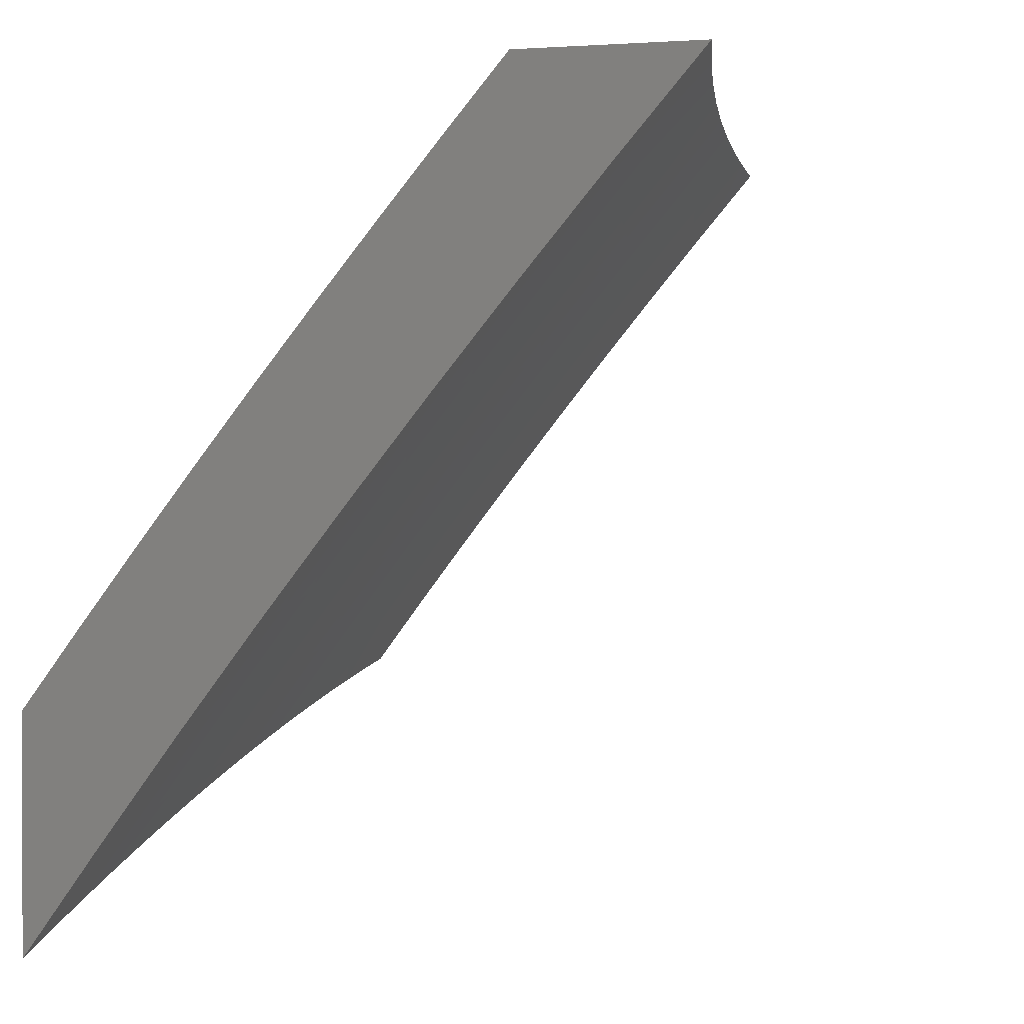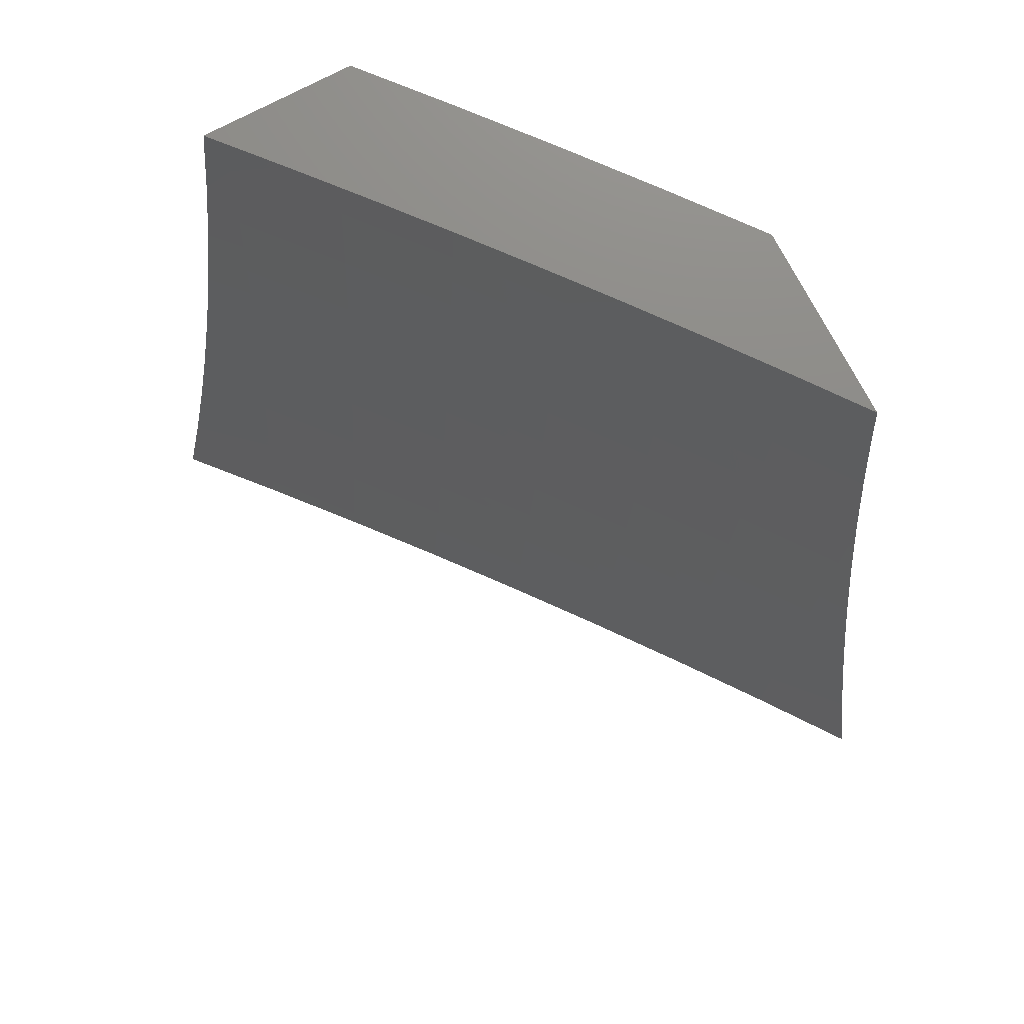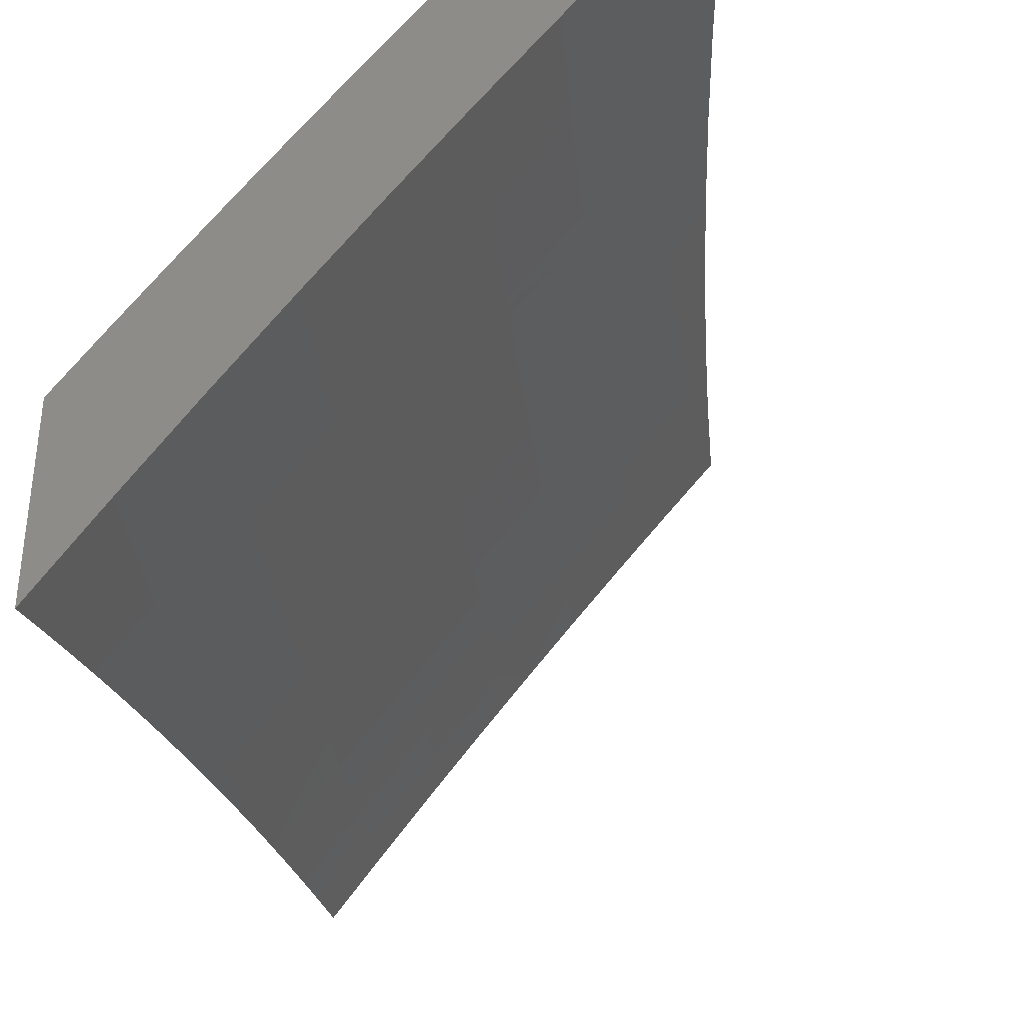
<metadata>
{"format":"stl","ext":"stl","renderer":"f3d","projection":"perspective","resolution":1024,"background":"white","views":[{"elev":0.7,"azim":-163.4,"up":"+Y"},{"elev":75.4,"azim":-27.7,"up":"+Z"},{"elev":-36.4,"azim":-167.9,"up":"+Y"}]}
</metadata>
<code>
# stl→obj: 335 verts, 666 faces
v 9 6.407 -2
v 8.943 6.483 -2
v 9 6.424 -1.938
v 8.951 6.489 -1.937
v 9 6.44 -1.877
v 8.96 6.495 -1.874
v 9 6.456 -1.815
v 8.967 6.5 -1.811
v 9 6.472 -1.753
v 8.975 6.506 -1.748
v 9 6.487 -1.691
v 8.982 6.511 -1.686
v 9 6.501 -1.628
v 8.989 6.516 -1.623
v 9 6.515 -1.566
v 8.996 6.521 -1.56
v 9 6.528 -1.504
v 8.938 6.597 -1.56
v 8.944 6.602 -1.498
v 8.886 6.677 -1.498
v 8.892 6.682 -1.435
v 8.832 6.757 -1.435
v 8.838 6.761 -1.373
v 8.778 6.835 -1.373
v 8.784 6.84 -1.31
v 8.723 6.914 -1.31
v 8.728 6.918 -1.248
v 8.666 6.991 -1.248
v 8.671 6.995 -1.186
v 8.659 7 -1.252
v 8.675 7 -1.126
v 8.894 6.564 -1.937
v 8.885 6.558 -2
v 8.835 6.639 -1.937
v 8.827 6.633 -2
v 8.776 6.714 -1.937
v 8.768 6.708 -2
v 8.716 6.788 -1.937
v 8.708 6.781 -2
v 8.656 6.861 -1.937
v 8.648 6.855 -2
v 8.595 6.934 -1.937
v 8.587 6.928 -2
v 8.526 7 -2
v 8.552 7 -1.876
v 8.603 6.94 -1.874
v 8.664 6.867 -1.874
v 8.724 6.794 -1.874
v 8.784 6.72 -1.874
v 8.843 6.645 -1.874
v 8.902 6.57 -1.874
v 8.611 6.947 -1.811
v 8.577 7 -1.752
v 8.618 6.952 -1.748
v 8.625 6.958 -1.686
v 8.679 6.879 -1.748
v 8.686 6.885 -1.686
v 8.739 6.806 -1.748
v 8.747 6.811 -1.686
v 8.799 6.731 -1.748
v 8.807 6.737 -1.686
v 8.859 6.657 -1.748
v 8.866 6.662 -1.686
v 8.917 6.582 -1.748
v 8.924 6.587 -1.686
v 8.6 7 -1.627
v 8.632 6.963 -1.623
v 8.693 6.89 -1.623
v 8.753 6.816 -1.623
v 8.813 6.742 -1.623
v 8.873 6.667 -1.623
v 8.931 6.592 -1.623
v 8.638 6.969 -1.56
v 8.621 7 -1.502
v 8.644 6.974 -1.498
v 8.65 6.978 -1.435
v 8.706 6.9 -1.498
v 8.712 6.905 -1.435
v 8.766 6.826 -1.498
v 8.772 6.831 -1.435
v 8.826 6.752 -1.498
v 8.641 7 -1.377
v 8.656 6.983 -1.373
v 8.717 6.909 -1.373
v 8.661 6.987 -1.31
v 8.676 6.999 -1.124
v 8.689 7 -1
v 8.742 6.929 -1.062
v 8.769 6.905 -1
v 8.803 6.855 -1.062
v 8.847 6.809 -1
v 8.863 6.78 -1.062
v 8.924 6.712 -1
v 8.923 6.705 -1.062
v 8.982 6.629 -1.062
v 8.977 6.626 -1.124
v 9 6.605 -1.063
v 9 6.596 -1.126
v 9 6.614 -1
v 8.973 6.622 -1.186
v 9 6.586 -1.19
v 8.967 6.619 -1.248
v 9 6.575 -1.253
v 8.962 6.615 -1.31
v 9 6.564 -1.315
v 8.956 6.61 -1.373
v 9 6.553 -1.378
v 8.951 6.606 -1.435
v 9 6.541 -1.441
v 8.91 6.576 -1.811
v 8.851 6.651 -1.811
v 8.792 6.726 -1.811
v 8.732 6.8 -1.811
v 8.672 6.873 -1.811
v 8.879 6.672 -1.56
v 8.82 6.747 -1.56
v 8.76 6.821 -1.56
v 8.699 6.895 -1.56
v 8.898 6.686 -1.373
v 8.903 6.69 -1.31
v 8.909 6.694 -1.248
v 8.914 6.698 -1.186
v 8.918 6.701 -1.124
v 8.844 6.765 -1.31
v 8.849 6.769 -1.248
v 8.854 6.773 -1.186
v 8.859 6.777 -1.124
v 8.789 6.844 -1.248
v 8.794 6.848 -1.186
v 8.799 6.851 -1.124
v 8.733 6.922 -1.186
v 8.738 6.925 -1.124
v 8.431 6.9 -2
v 8.435 6.904 -1.969
v 8.344 7 -2
v 8.439 6.907 -1.937
v 8.371 7 -1.876
v 8.443 6.91 -1.906
v 8.447 6.913 -1.874
v 8.528 6.809 -1.906
v 8.532 6.813 -1.874
v 8.612 6.708 -1.906
v 8.616 6.711 -1.874
v 8.695 6.605 -1.906
v 8.699 6.608 -1.874
v 8.776 6.501 -1.906
v 8.78 6.504 -1.874
v 8.856 6.396 -1.906
v 8.861 6.399 -1.874
v 8.935 6.29 -1.906
v 8.939 6.293 -1.874
v 9 6.21 -1.877
v 9 6.226 -1.815
v 8.516 6.8 -2
v 8.52 6.803 -1.969
v 8.524 6.806 -1.937
v 8.6 6.698 -2
v 8.604 6.701 -1.969
v 8.608 6.705 -1.937
v 8.682 6.595 -2
v 8.686 6.599 -1.969
v 8.691 6.602 -1.937
v 8.764 6.492 -2
v 8.768 6.495 -1.969
v 8.772 6.498 -1.937
v 8.844 6.387 -2
v 8.848 6.39 -1.969
v 8.852 6.393 -1.937
v 8.922 6.282 -2
v 8.927 6.285 -1.969
v 8.931 6.288 -1.937
v 9 6.175 -2
v 9 6.193 -1.938
v 9 6.242 -1.753
v 8.951 6.302 -1.78
v 8.947 6.299 -1.811
v 8.944 6.296 -1.843
v 8.868 6.405 -1.811
v 8.865 6.402 -1.843
v 8.788 6.51 -1.811
v 8.784 6.507 -1.843
v 8.707 6.614 -1.811
v 8.703 6.611 -1.843
v 8.624 6.717 -1.811
v 8.62 6.714 -1.843
v 8.54 6.819 -1.811
v 8.536 6.816 -1.843
v 8.454 6.92 -1.811
v 8.45 6.917 -1.843
v 9 6.257 -1.691
v 8.959 6.307 -1.717
v 8.955 6.304 -1.748
v 8.876 6.41 -1.748
v 8.872 6.408 -1.78
v 8.796 6.515 -1.748
v 8.792 6.513 -1.78
v 8.714 6.619 -1.748
v 8.71 6.617 -1.78
v 8.631 6.722 -1.748
v 8.627 6.72 -1.78
v 8.547 6.825 -1.748
v 8.543 6.822 -1.78
v 8.462 6.926 -1.748
v 8.458 6.923 -1.78
v 8.397 7 -1.752
v 9 6.272 -1.629
v 8.966 6.312 -1.654
v 8.963 6.31 -1.686
v 8.884 6.416 -1.686
v 8.88 6.413 -1.717
v 8.803 6.521 -1.686
v 8.8 6.518 -1.717
v 8.721 6.625 -1.686
v 8.718 6.622 -1.717
v 8.638 6.728 -1.686
v 8.635 6.725 -1.717
v 8.554 6.83 -1.686
v 8.551 6.827 -1.717
v 8.469 6.931 -1.686
v 8.465 6.928 -1.717
v 9 6.286 -1.566
v 8.973 6.317 -1.592
v 8.97 6.315 -1.623
v 8.891 6.421 -1.623
v 8.887 6.418 -1.654
v 8.81 6.526 -1.623
v 8.807 6.523 -1.654
v 8.728 6.63 -1.623
v 8.725 6.628 -1.654
v 8.645 6.733 -1.623
v 8.642 6.731 -1.654
v 8.561 6.836 -1.623
v 8.558 6.833 -1.654
v 8.475 6.937 -1.623
v 8.472 6.934 -1.654
v 8.42 7 -1.627
v 9 6.3 -1.504
v 8.98 6.322 -1.529
v 8.977 6.319 -1.56
v 8.898 6.426 -1.56
v 8.894 6.423 -1.592
v 8.817 6.531 -1.56
v 8.814 6.528 -1.592
v 8.735 6.635 -1.56
v 8.732 6.633 -1.592
v 8.652 6.738 -1.56
v 8.649 6.736 -1.592
v 8.568 6.841 -1.56
v 8.564 6.838 -1.592
v 8.482 6.942 -1.56
v 8.479 6.94 -1.592
v 9 6.313 -1.441
v 8.987 6.326 -1.466
v 8.983 6.324 -1.498
v 8.904 6.43 -1.498
v 8.901 6.428 -1.529
v 8.824 6.536 -1.498
v 8.82 6.533 -1.529
v 8.742 6.64 -1.498
v 8.738 6.638 -1.529
v 8.658 6.743 -1.498
v 8.655 6.741 -1.529
v 8.574 6.846 -1.498
v 8.571 6.843 -1.529
v 8.488 6.947 -1.498
v 8.485 6.945 -1.529
v 8.442 7 -1.502
v 8.99 6.328 -1.435
v 9 6.326 -1.379
v 8.996 6.333 -1.373
v 9 6.338 -1.316
v 9 6.349 -1.253
v 9 6.36 -1.19
v 8.928 6.447 -1.248
v 8.922 6.443 -1.31
v 8.916 6.439 -1.373
v 8.91 6.435 -1.435
v 8.907 6.433 -1.466
v 8.933 6.451 -1.186
v 9 6.371 -1.127
v 8.938 6.454 -1.124
v 9 6.38 -1.063
v 8.942 6.457 -1.062
v 9 6.389 -1
v 8.941 6.468 -1
v 8.882 6.545 -1
v 8.862 6.563 -1.062
v 8.857 6.56 -1.124
v 8.852 6.556 -1.186
v 8.847 6.553 -1.248
v 8.841 6.549 -1.31
v 8.836 6.544 -1.373
v 8.83 6.54 -1.435
v 8.827 6.538 -1.466
v 8.822 6.623 -1
v 8.779 6.668 -1.062
v 8.775 6.665 -1.124
v 8.77 6.661 -1.186
v 8.765 6.657 -1.248
v 8.759 6.653 -1.31
v 8.754 6.649 -1.373
v 8.748 6.645 -1.435
v 8.745 6.642 -1.466
v 8.761 6.699 -1
v 8.696 6.772 -1.062
v 8.691 6.768 -1.124
v 8.686 6.765 -1.186
v 8.681 6.761 -1.248
v 8.676 6.757 -1.31
v 8.67 6.753 -1.373
v 8.665 6.748 -1.435
v 8.661 6.746 -1.466
v 8.7 6.775 -1
v 8.638 6.851 -1
v 8.611 6.875 -1.062
v 8.575 6.926 -1
v 8.524 6.977 -1.062
v 8.512 7 -1
v 8.497 7 -1.126
v 8.48 7 -1.252
v 8.515 6.969 -1.186
v 8.52 6.973 -1.124
v 8.606 6.871 -1.124
v 8.462 7 -1.377
v 8.505 6.961 -1.31
v 8.51 6.965 -1.248
v 8.597 6.864 -1.248
v 8.602 6.868 -1.186
v 8.494 6.952 -1.435
v 8.5 6.957 -1.373
v 8.586 6.855 -1.373
v 8.591 6.859 -1.31
v 8.491 6.95 -1.466
v 8.577 6.848 -1.466
v 8.58 6.851 -1.435
f 1 2 3
f 3 2 4
f 3 4 5
f 5 4 6
f 5 6 7
f 7 6 8
f 7 8 9
f 9 8 10
f 9 10 11
f 11 10 12
f 11 12 13
f 13 12 14
f 13 14 15
f 15 14 16
f 15 16 17
f 17 16 18
f 17 18 19
f 19 18 20
f 19 20 21
f 21 20 22
f 21 22 23
f 23 22 24
f 23 24 25
f 25 24 26
f 25 26 27
f 27 26 28
f 27 28 29
f 29 28 30
f 29 30 31
f 4 2 32
f 32 2 33
f 32 33 34
f 34 33 35
f 34 35 36
f 36 35 37
f 36 37 38
f 38 37 39
f 38 39 40
f 40 39 41
f 40 41 42
f 42 41 43
f 42 43 44
f 44 45 42
f 42 45 46
f 42 46 40
f 40 46 47
f 40 47 38
f 38 47 48
f 38 48 36
f 36 48 49
f 36 49 34
f 34 49 50
f 34 50 32
f 32 50 51
f 32 51 4
f 4 51 6
f 46 45 52
f 52 45 53
f 52 53 54
f 54 53 55
f 54 55 56
f 56 55 57
f 56 57 58
f 58 57 59
f 58 59 60
f 60 59 61
f 60 61 62
f 62 61 63
f 62 63 64
f 64 63 65
f 64 65 10
f 10 65 12
f 53 66 55
f 55 66 67
f 55 67 57
f 57 67 68
f 57 68 59
f 59 68 69
f 59 69 61
f 61 69 70
f 61 70 63
f 63 70 71
f 63 71 65
f 65 71 72
f 65 72 12
f 12 72 14
f 67 66 73
f 73 66 74
f 73 74 75
f 75 74 76
f 75 76 77
f 77 76 78
f 77 78 79
f 79 78 80
f 79 80 81
f 81 80 22
f 81 22 20
f 74 82 76
f 76 82 83
f 76 83 78
f 78 83 84
f 78 84 80
f 80 84 24
f 80 24 22
f 83 82 85
f 85 82 30
f 85 30 28
f 29 31 86
f 86 31 87
f 86 87 88
f 88 87 89
f 88 89 90
f 90 89 91
f 90 91 92
f 92 91 93
f 92 93 94
f 94 93 95
f 94 95 96
f 96 95 97
f 96 97 98
f 93 99 95
f 95 99 97
f 96 98 100
f 100 98 101
f 100 101 102
f 102 101 103
f 102 103 104
f 104 103 105
f 104 105 106
f 106 105 107
f 106 107 108
f 108 107 109
f 108 109 19
f 19 109 17
f 64 10 8
f 8 6 110
f 110 6 51
f 110 51 111
f 111 51 50
f 111 50 112
f 112 50 49
f 112 49 113
f 113 49 48
f 113 48 114
f 114 48 47
f 114 47 52
f 52 47 46
f 18 16 14
f 18 14 72
f 62 64 110
f 110 64 8
f 62 110 111
f 18 72 115
f 115 72 71
f 115 71 116
f 116 71 70
f 116 70 117
f 117 70 69
f 117 69 118
f 118 69 68
f 118 68 73
f 73 68 67
f 19 21 108
f 108 21 119
f 108 119 106
f 106 119 120
f 106 120 104
f 104 120 121
f 104 121 102
f 102 121 122
f 102 122 100
f 100 122 123
f 100 123 96
f 96 123 94
f 60 62 111
f 60 111 112
f 81 20 115
f 115 20 18
f 81 115 116
f 21 23 119
f 119 23 124
f 119 124 120
f 120 124 125
f 120 125 121
f 121 125 126
f 121 126 122
f 122 126 127
f 122 127 123
f 123 127 92
f 123 92 94
f 58 60 112
f 58 112 113
f 79 81 116
f 79 116 117
f 23 25 124
f 124 25 128
f 124 128 125
f 125 128 129
f 125 129 126
f 126 129 130
f 126 130 127
f 127 130 90
f 127 90 92
f 56 58 113
f 56 113 114
f 77 79 117
f 77 117 118
f 26 24 84
f 25 27 128
f 128 27 131
f 128 131 129
f 129 131 132
f 129 132 130
f 130 132 88
f 130 88 90
f 54 56 114
f 54 114 52
f 75 77 118
f 75 118 73
f 83 85 84
f 84 85 26
f 85 28 26
f 27 29 131
f 131 29 86
f 131 86 132
f 132 86 88
f 133 134 135
f 135 134 136
f 135 136 137
f 137 136 138
f 137 138 139
f 139 138 140
f 139 140 141
f 141 140 142
f 141 142 143
f 143 142 144
f 143 144 145
f 145 144 146
f 145 146 147
f 147 146 148
f 147 148 149
f 149 148 150
f 149 150 151
f 151 150 152
f 151 152 153
f 133 154 134
f 134 154 155
f 134 155 136
f 136 155 156
f 136 156 138
f 138 156 140
f 154 157 155
f 155 157 158
f 155 158 156
f 156 158 159
f 156 159 140
f 140 159 142
f 157 160 158
f 158 160 161
f 158 161 159
f 159 161 162
f 159 162 142
f 142 162 144
f 160 163 161
f 161 163 164
f 161 164 162
f 162 164 165
f 162 165 144
f 144 165 146
f 163 166 164
f 164 166 167
f 164 167 165
f 165 167 168
f 165 168 146
f 146 168 148
f 166 169 167
f 167 169 170
f 167 170 168
f 168 170 171
f 168 171 148
f 148 171 150
f 169 172 170
f 170 172 173
f 170 173 171
f 171 173 152
f 171 152 150
f 174 175 153
f 153 175 176
f 153 176 177
f 177 176 178
f 177 178 179
f 179 178 180
f 179 180 181
f 181 180 182
f 181 182 183
f 183 182 184
f 183 184 185
f 185 184 186
f 185 186 187
f 187 186 188
f 187 188 189
f 189 188 137
f 189 137 139
f 190 191 174
f 174 191 192
f 174 192 175
f 175 192 193
f 175 193 194
f 194 193 195
f 194 195 196
f 196 195 197
f 196 197 198
f 198 197 199
f 198 199 200
f 200 199 201
f 200 201 202
f 202 201 203
f 202 203 204
f 204 203 205
f 204 205 188
f 188 205 137
f 206 207 190
f 190 207 208
f 190 208 191
f 191 208 209
f 191 209 210
f 210 209 211
f 210 211 212
f 212 211 213
f 212 213 214
f 214 213 215
f 214 215 216
f 216 215 217
f 216 217 218
f 218 217 219
f 218 219 220
f 220 219 205
f 220 205 203
f 221 222 206
f 206 222 223
f 206 223 207
f 207 223 224
f 207 224 225
f 225 224 226
f 225 226 227
f 227 226 228
f 227 228 229
f 229 228 230
f 229 230 231
f 231 230 232
f 231 232 233
f 233 232 234
f 233 234 235
f 235 234 236
f 235 236 219
f 219 236 205
f 237 238 221
f 221 238 239
f 221 239 222
f 222 239 240
f 222 240 241
f 241 240 242
f 241 242 243
f 243 242 244
f 243 244 245
f 245 244 246
f 245 246 247
f 247 246 248
f 247 248 249
f 249 248 250
f 249 250 251
f 251 250 236
f 251 236 234
f 252 253 237
f 237 253 254
f 237 254 238
f 238 254 255
f 238 255 256
f 256 255 257
f 256 257 258
f 258 257 259
f 258 259 260
f 260 259 261
f 260 261 262
f 262 261 263
f 262 263 264
f 264 263 265
f 264 265 266
f 266 265 267
f 266 267 250
f 250 267 236
f 253 252 268
f 268 252 269
f 268 269 270
f 270 269 271
f 270 271 272
f 273 274 272
f 272 274 275
f 272 275 270
f 270 275 276
f 270 276 268
f 268 276 277
f 268 277 253
f 253 277 278
f 253 278 254
f 254 278 255
f 274 273 279
f 279 273 280
f 279 280 281
f 281 280 282
f 281 282 283
f 283 282 284
f 283 284 285
f 285 286 283
f 283 286 287
f 283 287 281
f 281 287 288
f 281 288 279
f 279 288 289
f 279 289 274
f 274 289 290
f 274 290 275
f 275 290 291
f 275 291 276
f 276 291 292
f 276 292 277
f 277 292 293
f 277 293 278
f 278 293 294
f 278 294 255
f 255 294 257
f 286 295 287
f 287 295 296
f 287 296 288
f 288 296 297
f 288 297 289
f 289 297 298
f 289 298 290
f 290 298 299
f 290 299 291
f 291 299 300
f 291 300 292
f 292 300 301
f 292 301 293
f 293 301 302
f 293 302 294
f 294 302 303
f 294 303 257
f 257 303 259
f 295 304 296
f 296 304 305
f 296 305 297
f 297 305 306
f 297 306 298
f 298 306 307
f 298 307 299
f 299 307 308
f 299 308 300
f 300 308 309
f 300 309 301
f 301 309 310
f 301 310 302
f 302 310 311
f 302 311 303
f 303 311 312
f 303 312 259
f 259 312 261
f 304 313 305
f 305 313 314
f 305 314 315
f 315 314 316
f 315 316 317
f 317 316 318
f 317 318 319
f 320 321 319
f 319 321 322
f 319 322 317
f 317 322 323
f 317 323 315
f 315 323 306
f 315 306 305
f 324 325 320
f 320 325 326
f 320 326 321
f 321 326 327
f 321 327 328
f 328 327 308
f 328 308 307
f 267 329 324
f 324 329 330
f 324 330 325
f 325 330 331
f 325 331 332
f 332 331 310
f 332 310 309
f 187 189 141
f 141 189 139
f 202 204 186
f 186 204 188
f 218 220 201
f 201 220 203
f 233 235 217
f 217 235 219
f 249 251 232
f 232 251 234
f 264 266 248
f 248 266 250
f 329 267 333
f 333 267 265
f 333 265 263
f 329 333 334
f 334 333 263
f 334 263 261
f 330 329 335
f 335 329 334
f 335 334 312
f 312 334 261
f 327 326 332
f 332 326 325
f 323 322 328
f 328 322 321
f 185 187 143
f 143 187 141
f 200 202 184
f 184 202 186
f 216 218 199
f 199 218 201
f 231 233 215
f 215 233 217
f 247 249 230
f 230 249 232
f 262 264 246
f 246 264 248
f 330 335 331
f 331 335 311
f 331 311 310
f 311 335 312
f 308 327 309
f 309 327 332
f 306 323 307
f 307 323 328
f 183 185 145
f 145 185 143
f 198 200 182
f 182 200 184
f 214 216 197
f 197 216 199
f 229 231 213
f 213 231 215
f 245 247 228
f 228 247 230
f 260 262 244
f 244 262 246
f 181 183 147
f 147 183 145
f 196 198 180
f 180 198 182
f 212 214 195
f 195 214 197
f 227 229 211
f 211 229 213
f 243 245 226
f 226 245 228
f 258 260 242
f 242 260 244
f 179 181 149
f 149 181 147
f 194 196 178
f 178 196 180
f 210 212 193
f 193 212 195
f 225 227 209
f 209 227 211
f 241 243 224
f 224 243 226
f 256 258 240
f 240 258 242
f 177 179 151
f 151 179 149
f 175 194 176
f 176 194 178
f 191 210 192
f 192 210 193
f 207 225 208
f 208 225 209
f 222 241 223
f 223 241 224
f 238 256 239
f 239 256 240
f 153 177 151
f 87 31 318
f 318 31 30
f 318 30 319
f 319 30 82
f 319 82 320
f 320 82 74
f 320 74 324
f 324 74 66
f 324 66 267
f 267 66 53
f 267 53 236
f 236 53 45
f 236 45 205
f 205 45 44
f 205 44 137
f 137 44 135
f 135 44 133
f 133 44 43
f 133 43 154
f 154 43 41
f 154 41 157
f 157 41 39
f 157 39 160
f 160 39 37
f 160 37 35
f 160 35 163
f 163 35 33
f 163 33 166
f 166 33 2
f 166 2 1
f 172 169 1
f 1 169 166
f 93 286 99
f 99 286 285
f 99 285 284
f 286 93 295
f 295 93 91
f 295 91 304
f 304 91 313
f 313 91 89
f 313 89 314
f 314 89 87
f 314 87 316
f 316 87 318
f 3 174 1
f 1 174 153
f 1 153 152
f 174 3 190
f 190 3 5
f 190 5 206
f 206 5 7
f 206 7 221
f 221 7 9
f 221 9 237
f 237 9 11
f 237 11 252
f 252 11 13
f 252 13 269
f 269 13 15
f 269 15 271
f 271 15 17
f 271 17 272
f 272 17 109
f 272 109 107
f 272 107 273
f 273 107 105
f 273 105 280
f 280 105 103
f 280 103 282
f 282 103 101
f 282 101 284
f 284 101 98
f 284 98 97
f 97 99 284
f 152 173 1
f 1 173 172

</code>
